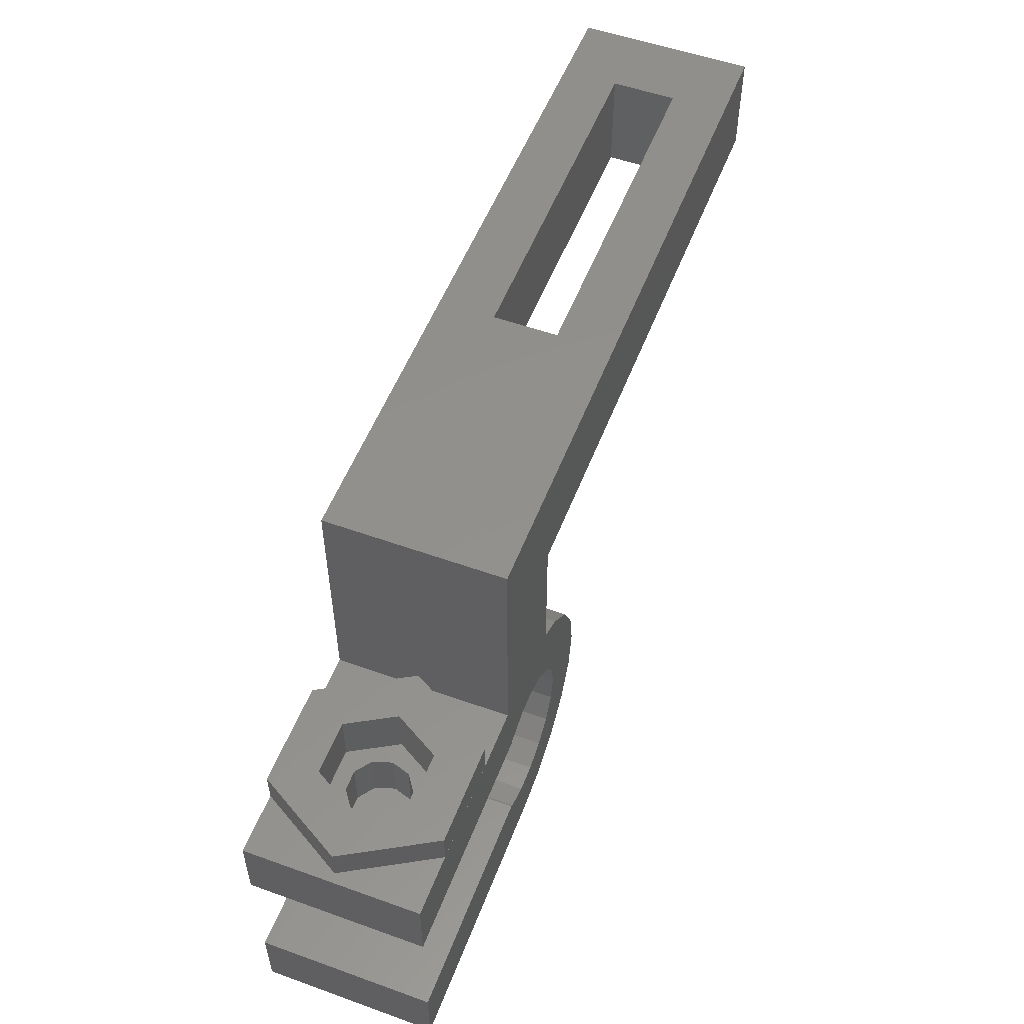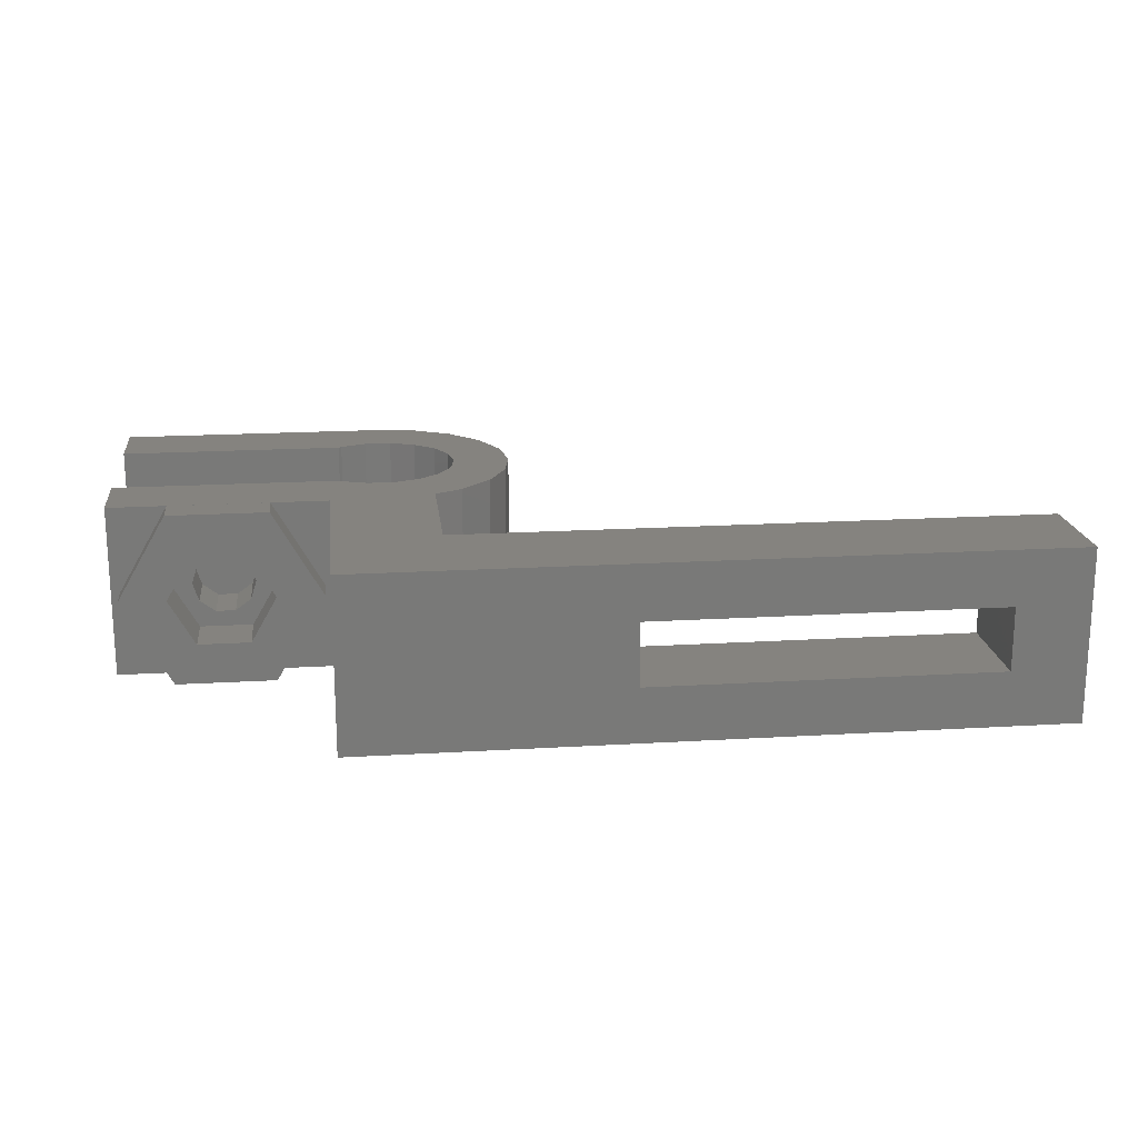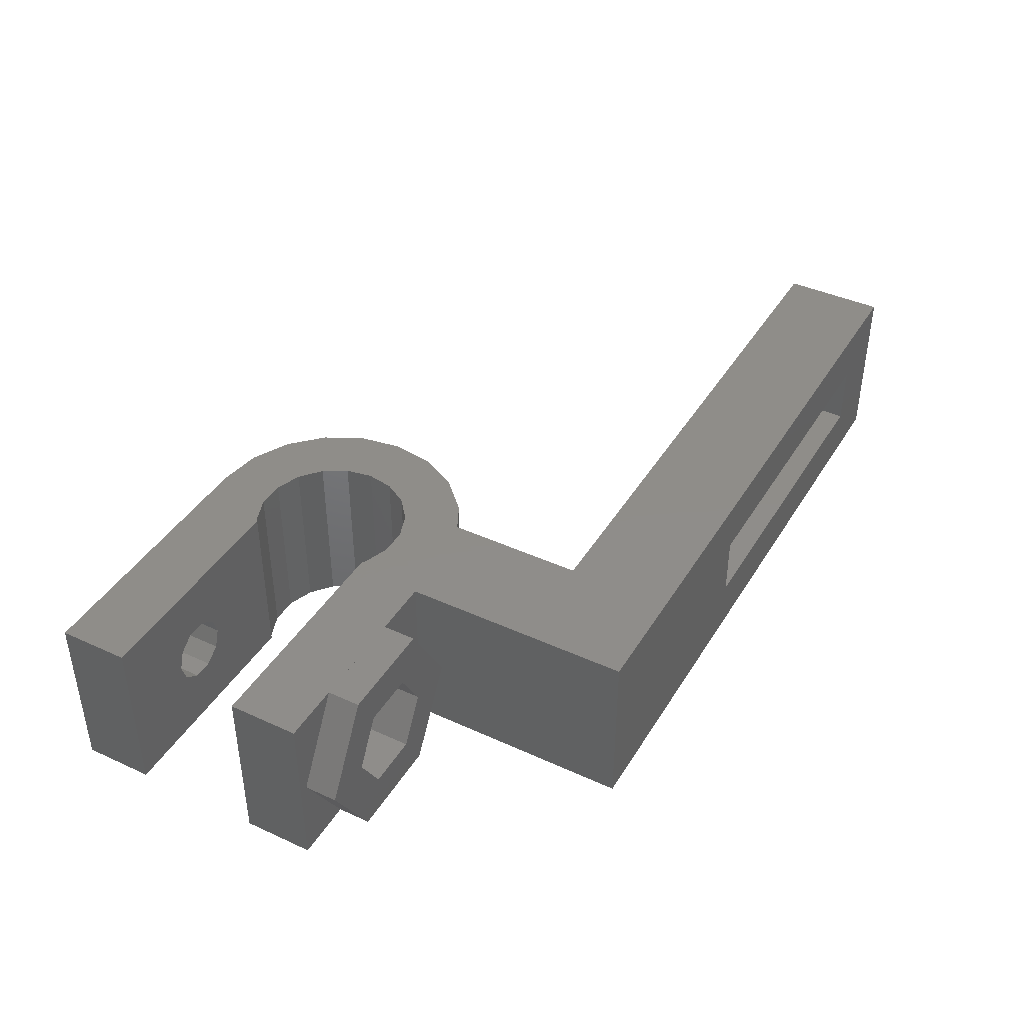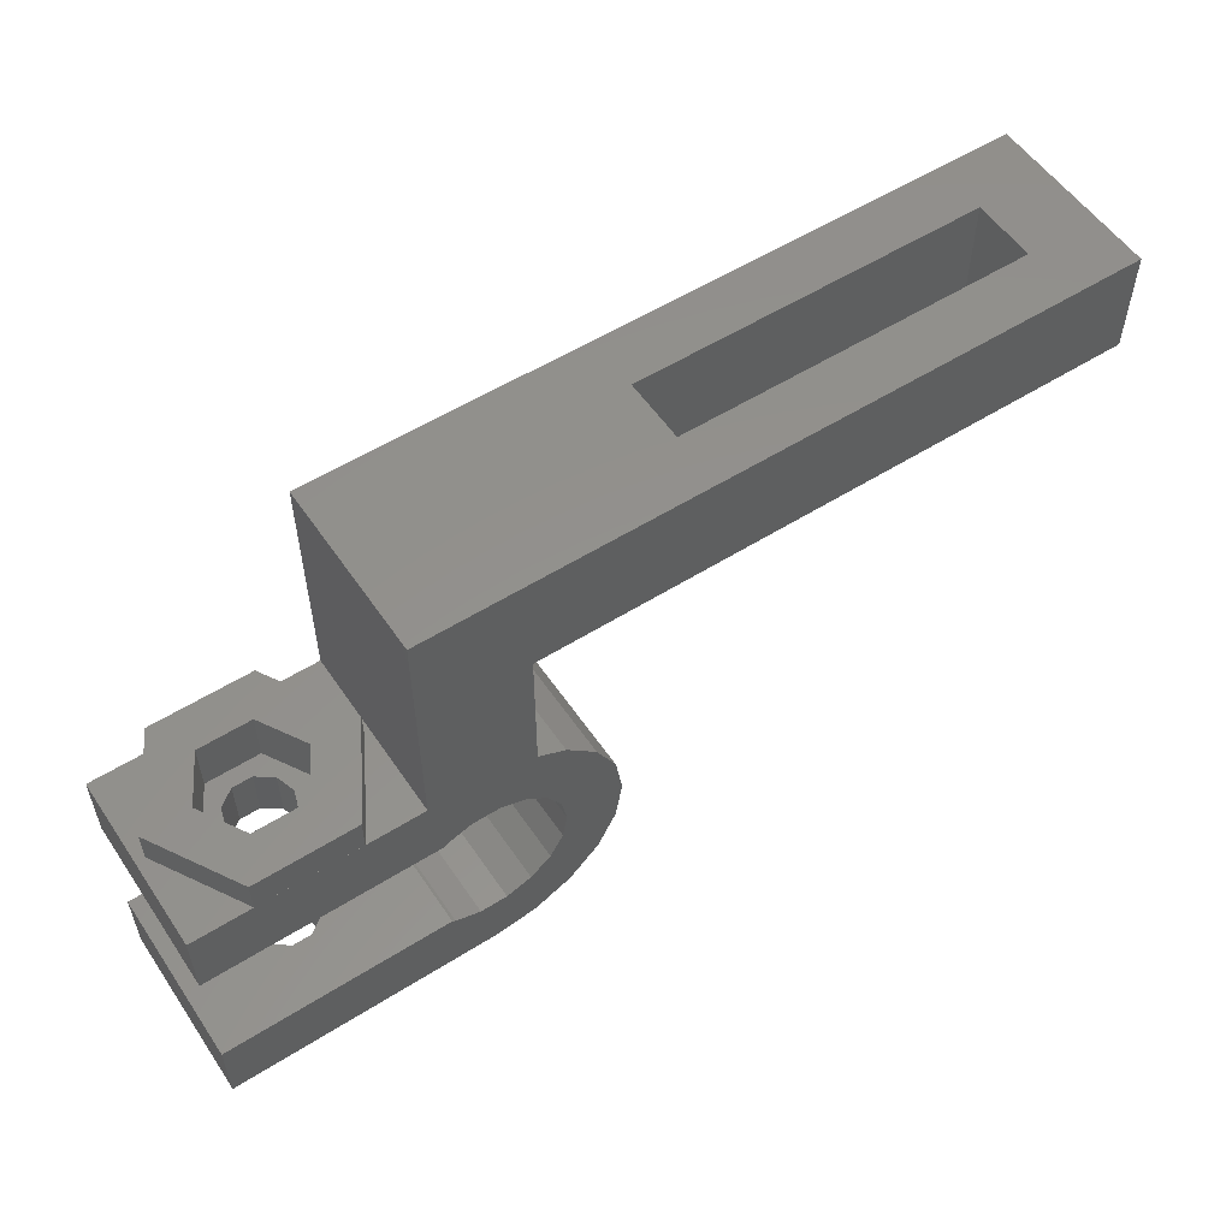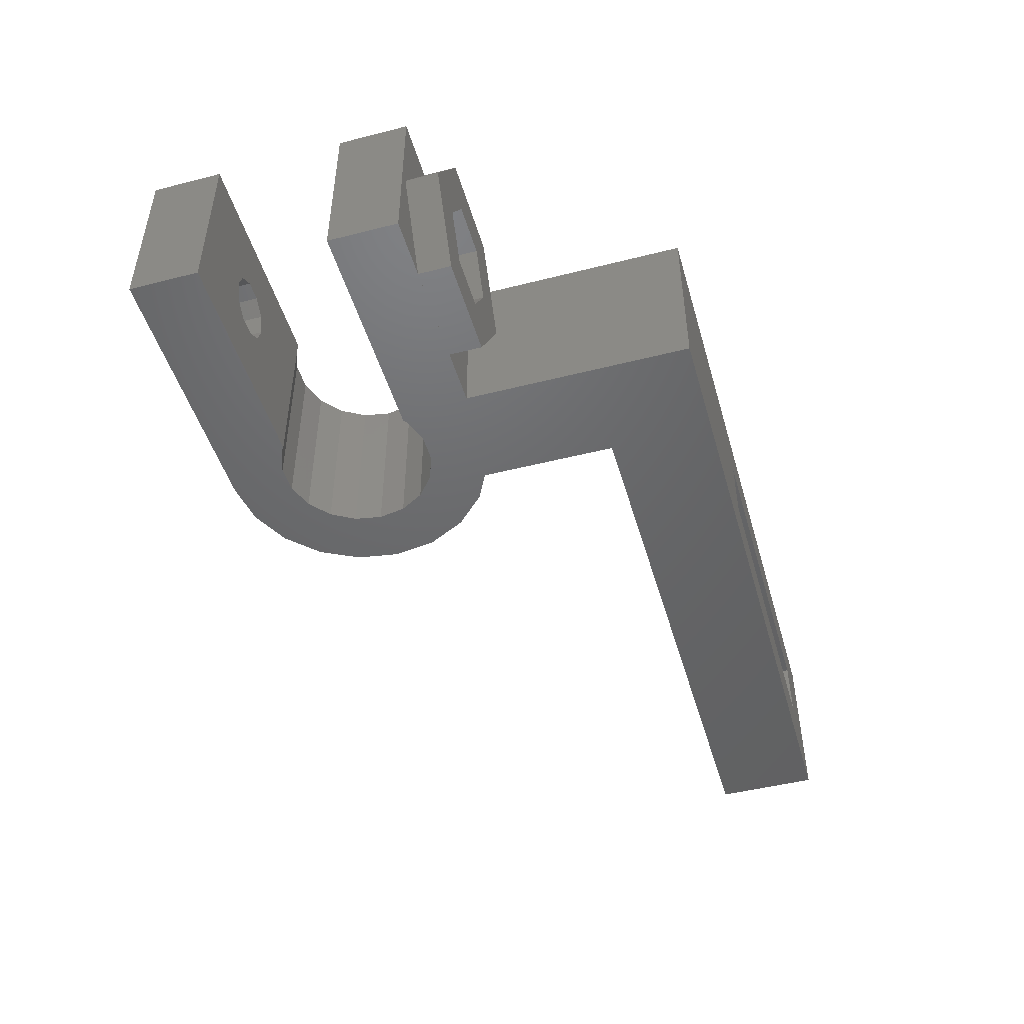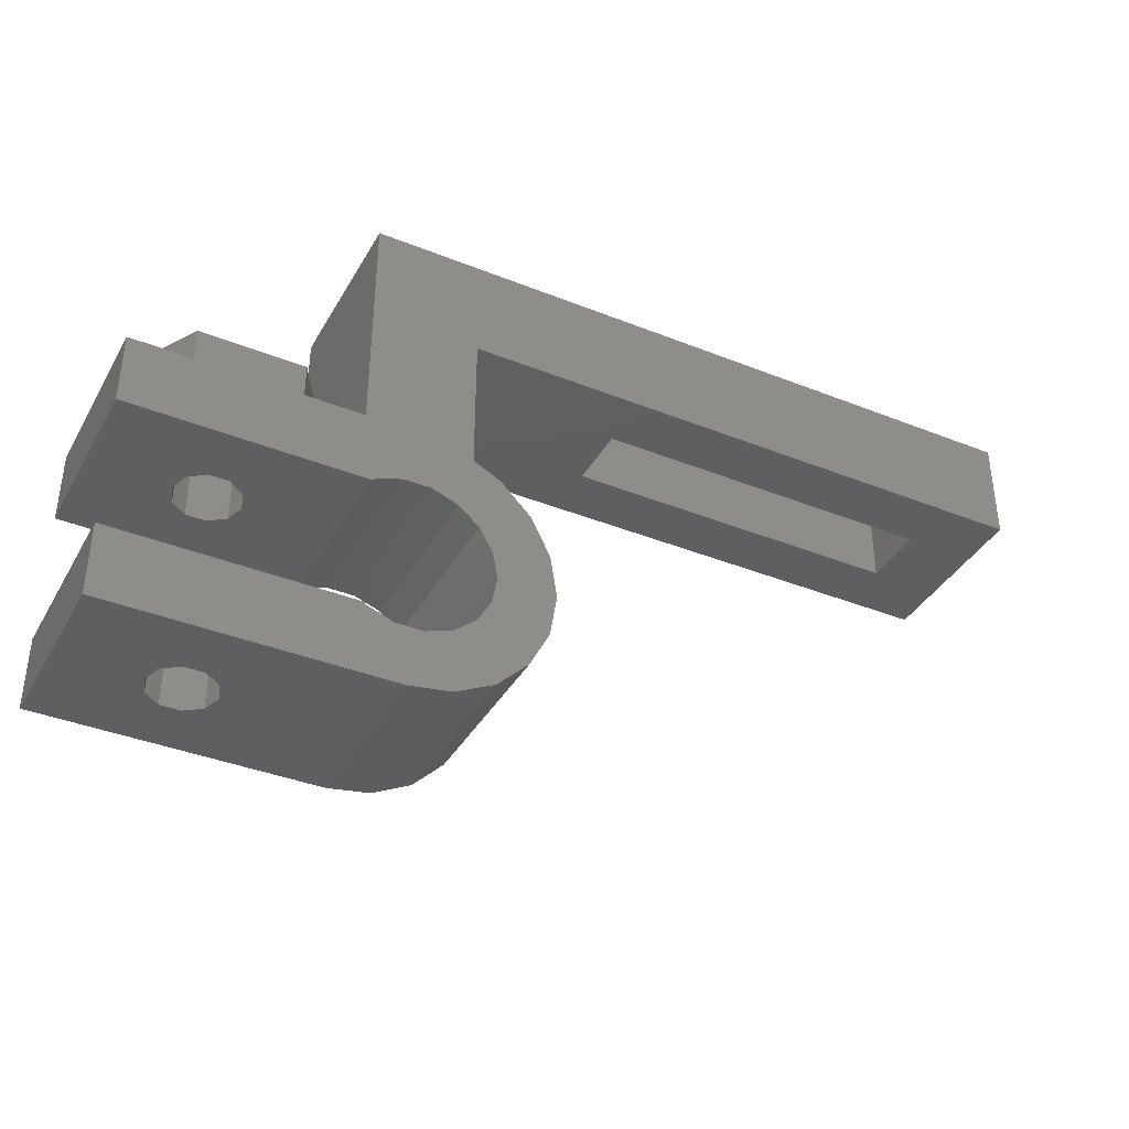
<metadata>
{"format":"stl","ext":"stl","renderer":"f3d","projection":"perspective","resolution":1024,"background":"white","views":[{"elev":53.8,"azim":110.9,"up":"+Y"},{"elev":18.5,"azim":173.4,"up":"+Z"},{"elev":41.5,"azim":119.0,"up":"+Z"},{"elev":55.1,"azim":146.4,"up":"+Y"},{"elev":-47.4,"azim":106.0,"up":"+Z"},{"elev":-38.0,"azim":153.1,"up":"+Y"}]}
</metadata>
<code>
# stl→obj: 142 verts, 292 faces
v 0 7.8 0
v 0.3818 10.21 0
v 0.3818 5.39 0
v 1.49 12.38 0
v 3.215 14.11 0
v 4.8 14.92 0
v 4.8 22.8 0
v 10.8 22.8 0
v 7.019 12.23 0
v 10.8 15.6 0
v 10.23 11.55 0
v 23.3 15.6 0
v 10.05 11.7 0
v 8.581 12.23 0
v 5.55 11.7 0
v 3.3 7.8 0
v 3.571 9.339 0
v 4.353 10.69 0
v 3.571 6.261 0
v 23.3 4.05 0
v 10.05 3.903 0
v 10.23 4.05 0
v 4.353 4.907 0
v 5.55 3.903 0
v 7.019 3.368 0
v 8.581 3.368 0
v 23.3 0 0
v 7.8 0 0
v 5.39 0.3818 0
v 3.215 1.49 0
v 1.49 3.215 0
v 23.3 11.55 0
v 0 7.8 10
v 0.3818 10.21 10
v 0.3818 5.39 10
v 1.49 3.215 10
v 3.215 1.49 10
v 5.39 0.3818 10
v 7.8 0 10
v 16.44 0 3.266
v 15.52 0 3.928
v 16.44 0 6.734
v 17.56 0 6.734
v 23.3 0 10
v 15.18 0 5
v 15.52 0 6.072
v 18.48 0 6.072
v 18.82 0 5
v 18.48 0 3.928
v 17.56 0 3.266
v 23.3 4.05 10
v 16.44 4.05 3.266
v 18.48 4.05 3.928
v 17.56 4.05 3.266
v 10.23 4.05 10
v 15.52 4.05 3.928
v 18.82 4.05 5
v 18.48 4.05 6.072
v 17.56 4.05 6.734
v 15.52 4.05 6.072
v 16.44 4.05 6.734
v 15.18 4.05 5
v 10.05 3.903 10
v 8.581 3.368 10
v 7.019 3.368 10
v 5.55 3.903 10
v 4.353 4.907 10
v 3.571 6.261 10
v 3.3 7.8 10
v 3.571 9.339 10
v 4.353 10.69 10
v 5.55 11.7 10
v 7.019 12.23 10
v 8.581 12.23 10
v 10.05 11.7 10
v 10.23 11.55 10
v 16.44 11.55 6.734
v 23.3 11.55 10
v 17.56 11.55 6.734
v 15.18 11.55 5
v 15.52 11.55 6.072
v 18.48 11.55 6.072
v 18.82 11.55 5
v 18.48 11.55 3.928
v 17.56 11.55 3.266
v 16.44 11.55 3.266
v 15.52 11.55 3.928
v 23.3 15.6 10
v 22.77 15.6 5
v 19.89 15.6 0.003033
v 19.89 15.6 9.997
v 10.8 15.6 10
v 11.23 15.6 5
v 14.12 15.6 0.003033
v 14.12 15.6 9.997
v 10.8 22.8 10
v 4.8 22.8 10
v 4.8 14.92 10
v 3.215 14.11 10
v 1.49 12.38 10
v 15.18 14.5 5
v 15.52 14.5 6.072
v 15.52 14.5 3.928
v 16.44 14.5 3.266
v 17.56 14.5 3.266
v 18.48 14.5 3.928
v 18.82 14.5 5
v 18.48 14.5 6.072
v 17.56 14.5 6.734
v 16.44 14.5 6.734
v 11.23 17.5 5
v 14.12 17.5 9.997
v 14.12 17.5 0.003033
v 19.89 17.5 9.997
v 22.77 17.5 5
v 19.89 17.5 0.003033
v 15.47 14.5 7.641
v 20.05 14.5 5
v 18.52 14.5 2.359
v 15.47 14.5 2.359
v 13.95 14.5 5
v 18.52 14.5 7.641
v 15.47 17.5 2.359
v 13.95 17.5 5
v 15.47 17.5 7.641
v 20.05 17.5 5
v 18.52 17.5 2.359
v 18.52 17.5 7.641
v -29.2 22.8 0
v -29.2 22.8 10
v -29.2 28.8 0
v -29.2 28.8 10
v -25 22.8 3.176
v -5 22.8 6.824
v -5 22.8 3.176
v -25 22.8 6.824
v 10.8 28.8 0
v -5 28.8 6.824
v 10.8 28.8 10
v -25 28.8 6.824
v -25 28.8 3.176
v -5 28.8 3.176
f 1 2 3
f 3 2 4
f 3 4 5
f 3 5 6
f 6 7 8
f 6 8 3
f 9 8 10
f 11 10 12
f 13 10 11
f 9 10 14
f 14 10 13
f 15 8 9
f 16 3 17
f 18 8 15
f 3 8 18
f 3 18 17
f 19 3 16
f 20 21 22
f 3 23 24
f 24 25 3
f 21 20 26
f 26 20 27
f 26 27 25
f 25 27 28
f 25 28 3
f 3 28 29
f 3 29 30
f 3 30 31
f 11 12 32
f 23 3 19
f 1 33 2
f 2 33 34
f 1 3 33
f 33 3 35
f 3 31 35
f 35 31 36
f 36 31 30
f 37 36 30
f 37 30 29
f 38 37 29
f 38 29 28
f 39 38 28
f 40 28 27
f 39 28 41
f 42 43 44
f 39 41 45
f 42 39 46
f 47 48 27
f 44 39 42
f 44 47 27
f 44 43 47
f 48 49 27
f 41 28 40
f 50 40 27
f 45 46 39
f 49 50 27
f 44 27 20
f 51 44 20
f 52 20 22
f 53 20 54
f 55 56 22
f 56 52 22
f 51 20 53
f 51 53 57
f 51 57 58
f 51 58 59
f 51 59 55
f 60 55 61
f 61 55 59
f 62 55 60
f 55 62 56
f 54 20 52
f 55 22 63
f 63 22 21
f 63 21 64
f 64 21 26
f 64 26 65
f 65 26 25
f 65 25 66
f 66 25 24
f 66 24 67
f 67 24 23
f 68 67 23
f 19 68 23
f 69 68 19
f 16 69 19
f 17 70 69
f 16 17 69
f 18 71 70
f 17 18 70
f 15 72 71
f 18 15 71
f 9 73 72
f 15 9 72
f 14 74 73
f 9 14 73
f 13 75 74
f 14 13 74
f 11 76 75
f 13 11 75
f 77 78 76
f 77 79 78
f 11 80 76
f 81 77 76
f 82 83 32
f 82 78 79
f 32 78 82
f 32 83 84
f 11 32 85
f 11 85 86
f 11 87 80
f 11 86 87
f 80 81 76
f 84 85 32
f 78 32 12
f 88 78 12
f 89 12 90
f 91 92 88
f 10 92 93
f 10 93 94
f 10 94 12
f 94 90 12
f 12 89 88
f 95 92 91
f 89 91 88
f 93 92 95
f 92 10 8
f 96 92 8
f 7 97 8
f 8 97 96
f 6 98 7
f 7 98 97
f 5 99 6
f 6 99 98
f 4 100 5
f 5 100 99
f 2 34 4
f 4 34 100
f 34 33 35
f 37 34 36
f 36 34 35
f 38 34 37
f 39 34 38
f 67 34 39
f 44 55 39
f 55 63 39
f 70 71 34
f 63 64 39
f 64 65 39
f 65 66 39
f 69 70 34
f 66 67 39
f 68 34 67
f 97 98 96
f 76 78 75
f 72 34 71
f 73 34 72
f 92 34 73
f 88 73 74
f 98 99 34
f 78 74 75
f 88 74 78
f 92 73 88
f 98 34 92
f 96 98 92
f 100 34 99
f 51 55 44
f 68 69 34
f 40 52 56
f 41 40 56
f 41 56 62
f 45 41 62
f 50 54 52
f 40 50 52
f 49 53 54
f 50 49 54
f 57 53 48
f 48 53 49
f 57 48 58
f 58 48 47
f 58 47 59
f 59 47 43
f 59 43 61
f 61 43 42
f 61 42 60
f 60 42 46
f 62 60 46
f 45 62 46
f 101 102 81
f 80 101 81
f 87 103 101
f 80 87 101
f 86 104 103
f 87 86 103
f 85 105 104
f 86 85 104
f 84 106 105
f 85 84 105
f 107 106 83
f 83 106 84
f 107 83 108
f 108 83 82
f 108 82 109
f 109 82 79
f 109 79 110
f 110 79 77
f 110 77 102
f 102 77 81
f 93 95 111
f 111 95 112
f 93 111 94
f 94 111 113
f 112 95 91
f 114 112 91
f 114 91 89
f 115 114 89
f 89 90 116
f 115 89 116
f 94 113 90
f 90 113 116
f 110 117 109
f 106 118 119
f 104 119 120
f 101 120 121
f 106 119 105
f 105 119 104
f 103 104 120
f 107 118 106
f 108 118 107
f 122 118 108
f 122 108 109
f 122 109 117
f 102 117 110
f 101 117 102
f 117 101 121
f 103 120 101
f 123 113 124
f 125 112 114
f 126 114 115
f 127 115 116
f 111 112 124
f 111 124 113
f 126 115 127
f 113 127 116
f 128 114 126
f 124 112 125
f 127 113 123
f 125 114 128
f 128 122 125
f 125 122 117
f 124 125 117
f 121 124 117
f 120 123 124
f 121 120 124
f 119 127 123
f 120 119 123
f 126 127 118
f 118 127 119
f 126 118 128
f 128 118 122
f 129 130 131
f 131 130 132
f 133 129 8
f 134 135 8
f 130 129 133
f 130 133 136
f 96 134 8
f 96 130 134
f 135 133 8
f 136 134 130
f 129 131 8
f 8 131 137
f 138 132 139
f 131 132 140
f 131 140 141
f 131 141 137
f 142 137 141
f 137 138 139
f 140 132 138
f 138 137 142
f 132 130 96
f 139 132 96
f 96 8 137
f 139 96 137
f 141 140 136
f 133 141 136
f 135 142 141
f 133 135 141
f 138 142 134
f 134 142 135
f 138 134 140
f 140 134 136

</code>
